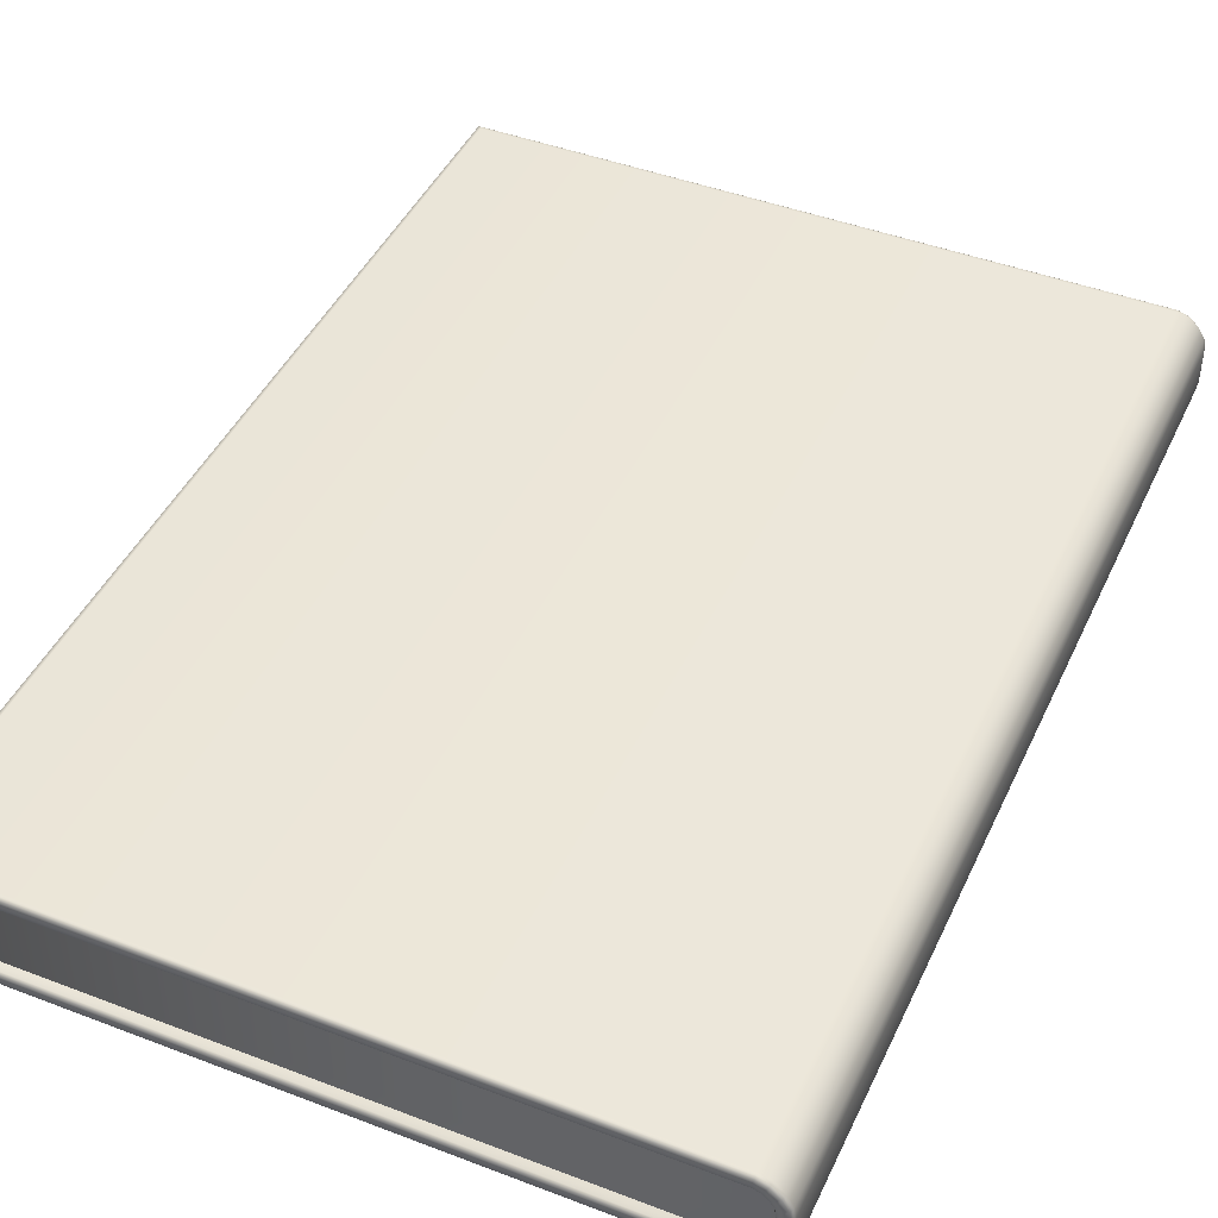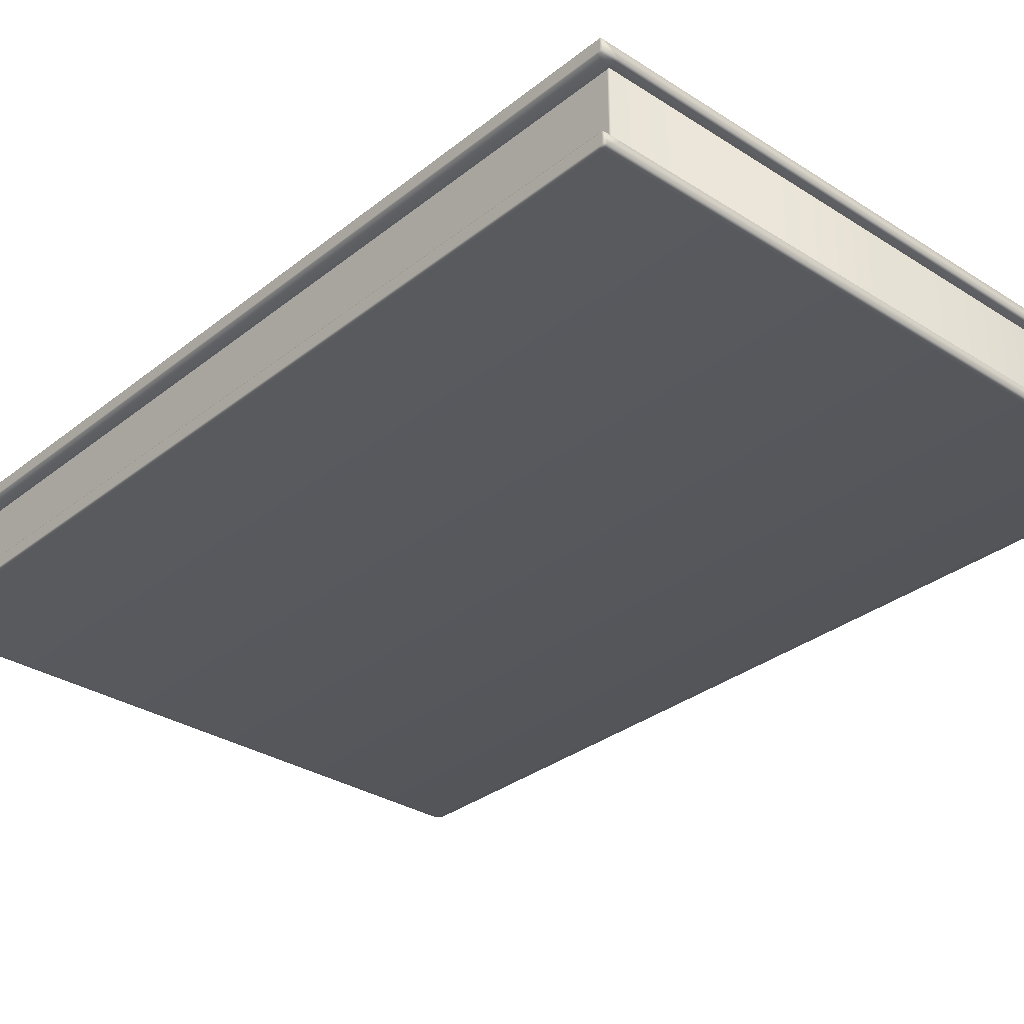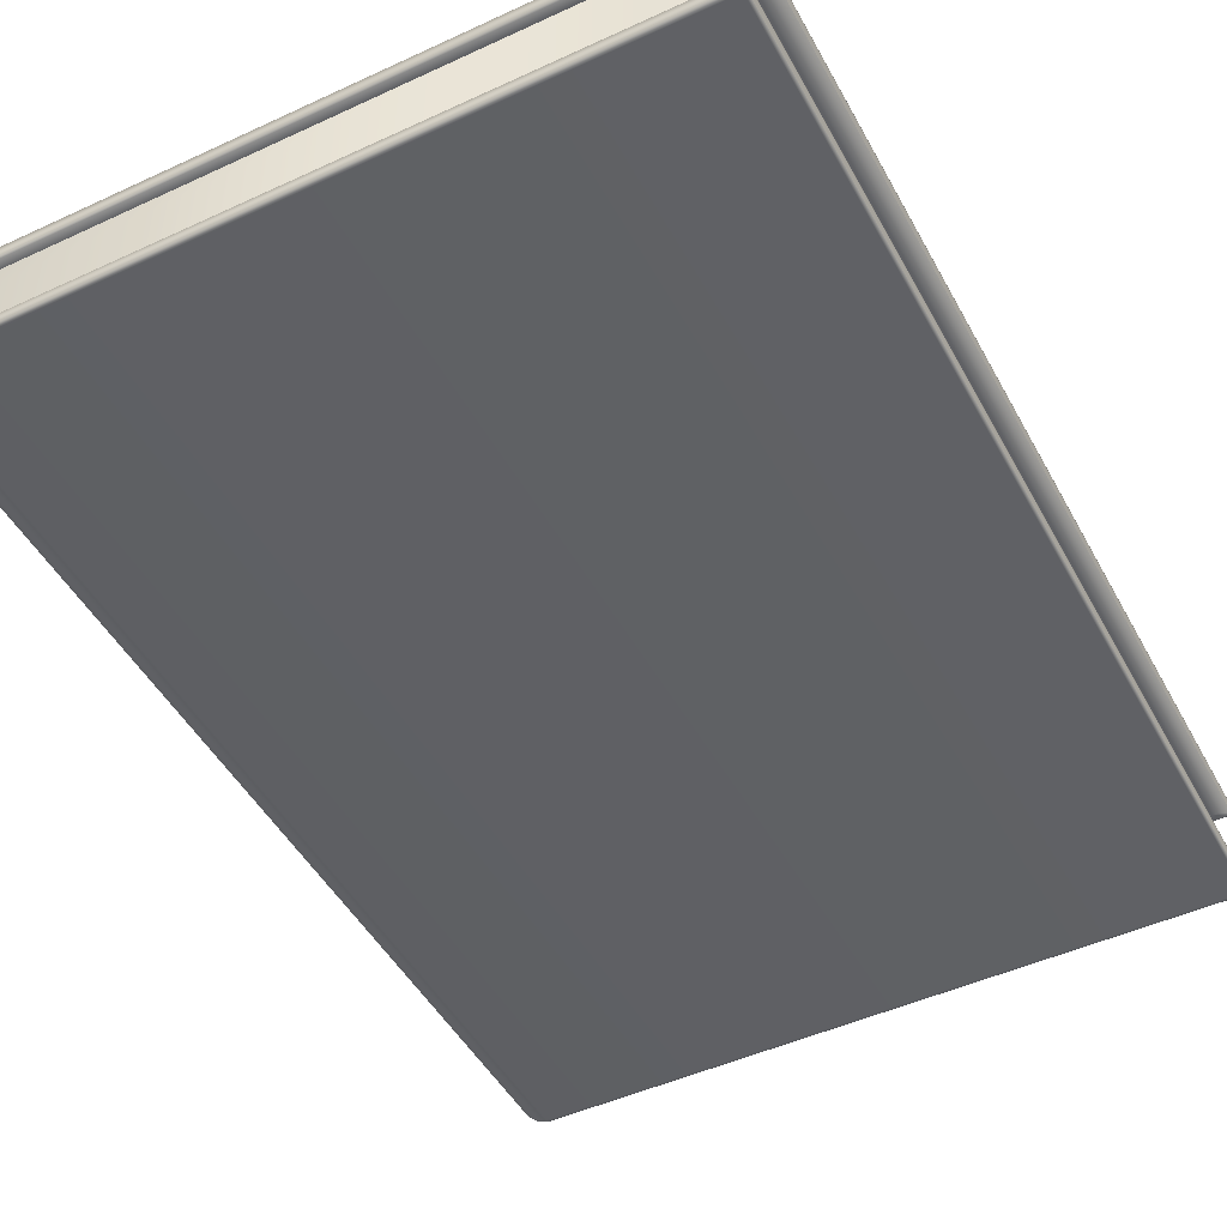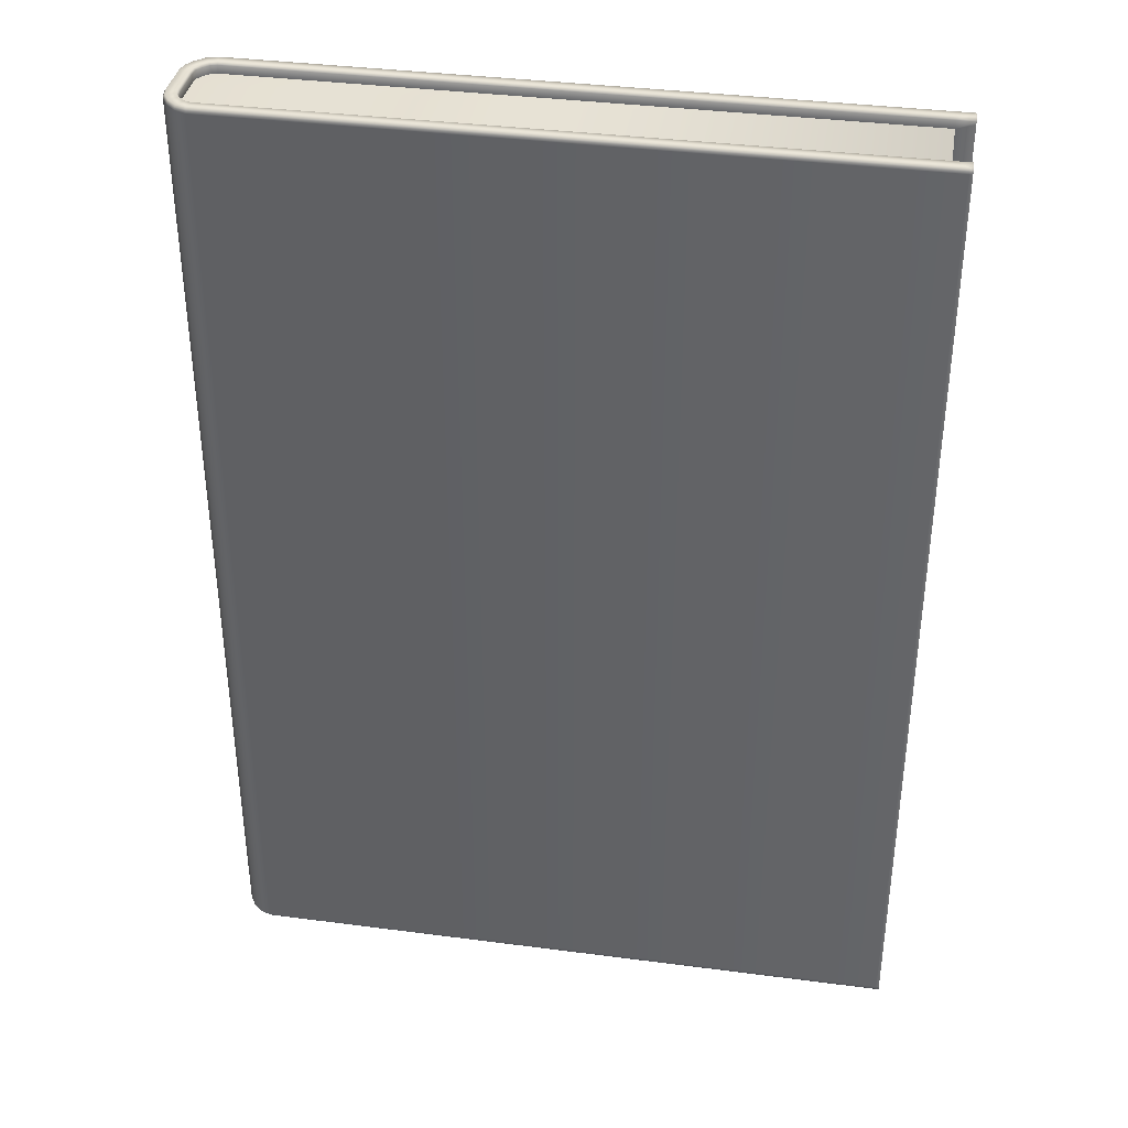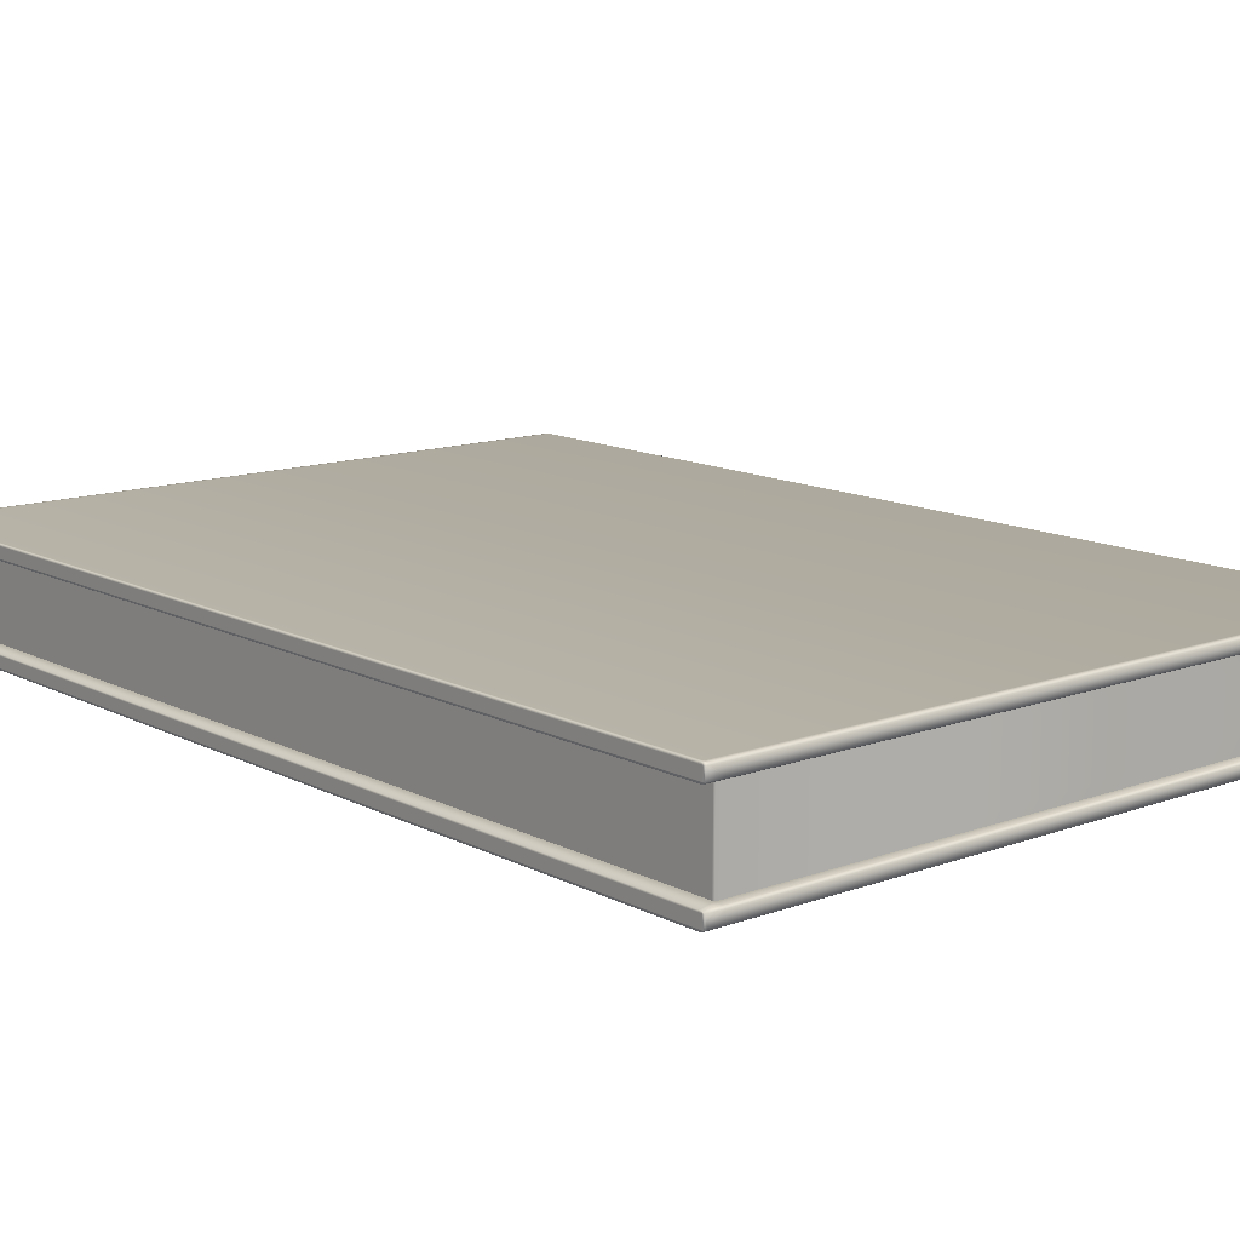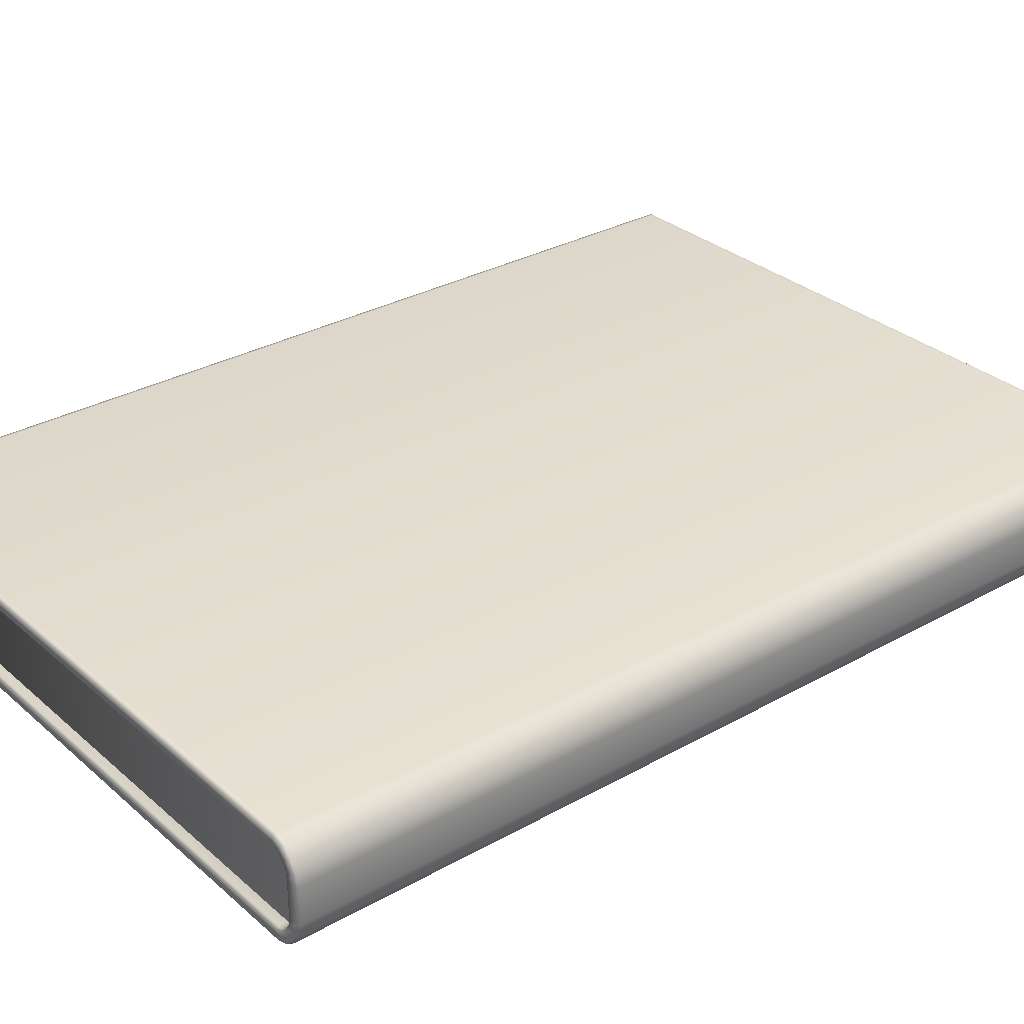
<metadata>
{"format":"obj","ext":"obj","renderer":"f3d","projection":"perspective","resolution":1024,"background":"white","views":[{"elev":44.5,"azim":24.0,"up":"+Z"},{"elev":-31.7,"azim":-42.0,"up":"+Z"},{"elev":-47.6,"azim":-152.5,"up":"+Z"},{"elev":37.2,"azim":-170.5,"up":"+Y"},{"elev":13.0,"azim":-40.3,"up":"+Z"},{"elev":30.7,"azim":51.0,"up":"+Z"}]}
</metadata>
<code>
g default
v -348.4 169.6 244.3
v -348.4 169.6 244.6
v -328.9 169.3 245.3
v -328.9 169.3 245.1
v -329 169.3 244.9
v -329.2 169.3 244.7
v -329.3 169.3 244.7
v -328.5 169.6 245.3
v -328.6 169.6 245
v -328.7 169.6 244.7
v -329 169.6 244.4
v -329.3 169.6 244.3
v -348.4 169.6 244.3
v -328.8 169.6 245.3
v -328.8 169.6 245.1
v -329 169.6 244.9
v -329.1 169.6 244.7
v -329.3 169.6 244.6
v -347.9 169.6 244.6
v -328.5 169.5 245.3
v -328.5 169.5 245
v -328.7 169.5 244.6
v -329 169.5 244.4
v -329.3 169.5 244.3
v -348.4 169.5 244.3
v -348.4 169.5 244.3
v -348.4 169.5 244.3
v -348.4 169.5 244.6
v -348.4 169.5 244.7
v -328.9 169.5 245.3
v -328.9 169.5 245.1
v -329 169.5 244.9
v -329.2 169.5 244.7
v -329.3 169.5 244.7
v -347.9 169.5 244.7
v -329 169.5 244.4
v -329.3 169.5 244.3
v -328.7 169.5 244.6
v -348.4 169.5 244.3
v -328.5 169.5 245
v -348.4 169.5 244.3
v -328.5 169.5 245.3
v -348.4 169.5 244.3
v -348.4 169.5 244.6
v -348.4 169.5 244.7
v -347.9 169.3 244.7
v -348.4 141.6 244.3
v -348.4 141.6 244.6
v -328.9 141.9 245.3
v -328.9 141.9 245.1
v -329 141.9 244.9
v -329.2 141.9 244.7
v -329.3 141.9 244.7
v -328.5 141.6 245.3
v -328.6 141.6 245
v -328.7 141.6 244.7
v -329 141.6 244.4
v -329.3 141.6 244.3
v -348.4 141.6 244.3
v -328.8 141.6 245.3
v -328.8 141.6 245.1
v -329 141.6 244.9
v -329.1 141.6 244.7
v -329.3 141.6 244.6
v -347.9 141.6 244.6
v -328.5 141.7 245.3
v -328.5 141.7 245
v -328.7 141.7 244.6
v -329 141.7 244.4
v -329.3 141.7 244.3
v -348.4 141.7 244.3
v -348.4 141.7 244.3
v -348.4 141.7 244.3
v -348.4 141.7 244.6
v -348.4 141.7 244.7
v -328.9 141.7 245.3
v -328.9 141.7 245.1
v -329 141.7 244.9
v -329.2 141.7 244.7
v -329.3 141.7 244.7
v -347.9 141.7 244.7
v -329 141.8 244.4
v -329.3 141.8 244.3
v -328.7 141.8 244.6
v -348.4 141.8 244.3
v -328.5 141.8 245
v -348.4 141.8 244.3
v -328.5 141.8 245.3
v -348.4 141.8 244.3
v -348.4 141.8 244.6
v -348.4 141.8 244.7
v -347.9 141.9 244.7
v -328.9 169.3 245.3
v -328.9 169.3 245.1
v -329 169.3 244.9
v -329.2 169.3 244.7
v -329.3 169.3 244.7
v -347.9 169.3 244.7
v -347.9 169.2 244.7
v -328.9 141.9 245.3
v -328.9 141.9 245.1
v -329 141.9 244.9
v -329.2 141.9 244.7
v -329.3 141.9 244.7
v -347.9 141.9 244.7
v -347.9 142 244.7
v -348.4 169.6 247.3
v -348.4 169.6 247
v -328.9 169.3 246.3
v -328.9 169.3 246.5
v -329 169.3 246.7
v -329.2 169.3 246.9
v -329.3 169.3 246.9
v -328.5 169.6 246.3
v -328.6 169.6 246.6
v -328.7 169.6 246.9
v -329 169.6 247.2
v -329.3 169.6 247.3
v -348.4 169.6 247.3
v -328.8 169.6 246.3
v -328.8 169.6 246.5
v -329 169.6 246.7
v -329.1 169.6 246.9
v -329.3 169.6 247
v -347.9 169.6 247
v -328.5 169.5 246.3
v -328.5 169.5 246.6
v -328.7 169.5 247
v -329 169.5 247.2
v -329.3 169.5 247.3
v -348.4 169.5 247.3
v -348.4 169.5 247.3
v -348.4 169.5 247.3
v -348.4 169.5 247
v -348.4 169.5 246.9
v -328.9 169.5 246.3
v -328.9 169.5 246.5
v -329 169.5 246.7
v -329.2 169.5 246.9
v -329.3 169.5 246.9
v -347.9 169.5 246.9
v -329 169.5 247.2
v -329.3 169.5 247.3
v -328.7 169.5 247
v -348.4 169.5 247.3
v -328.5 169.5 246.6
v -348.4 169.5 247.3
v -328.5 169.5 246.3
v -348.4 169.5 247.3
v -348.4 169.5 247
v -348.4 169.5 246.9
v -347.9 169.3 246.9
v -348.4 141.6 247.3
v -348.4 141.6 247
v -328.9 141.9 246.3
v -328.9 141.9 246.5
v -329 141.9 246.7
v -329.2 141.9 246.9
v -329.3 141.9 246.9
v -328.5 141.6 246.3
v -328.6 141.6 246.6
v -328.7 141.6 246.9
v -329 141.6 247.2
v -329.3 141.6 247.3
v -348.4 141.6 247.3
v -328.8 141.6 246.3
v -328.8 141.6 246.5
v -329 141.6 246.7
v -329.1 141.6 246.9
v -329.3 141.6 247
v -347.9 141.6 247
v -328.5 141.7 246.3
v -328.5 141.7 246.6
v -328.7 141.7 247
v -329 141.7 247.2
v -329.3 141.7 247.3
v -348.4 141.7 247.3
v -348.4 141.7 247.3
v -348.4 141.7 247.3
v -348.4 141.7 247
v -348.4 141.7 246.9
v -328.9 141.7 246.3
v -328.9 141.7 246.5
v -329 141.7 246.7
v -329.2 141.7 246.9
v -329.3 141.7 246.9
v -347.9 141.7 246.9
v -329 141.8 247.2
v -329.3 141.8 247.3
v -328.7 141.8 247
v -348.4 141.8 247.3
v -328.5 141.8 246.6
v -348.4 141.8 247.3
v -328.5 141.8 246.3
v -348.4 141.8 247.3
v -348.4 141.8 247
v -348.4 141.8 246.9
v -347.9 141.9 246.9
v -328.9 169.3 246.3
v -328.9 169.3 246.5
v -329 169.3 246.7
v -329.2 169.3 246.9
v -329.3 169.3 246.9
v -347.9 169.3 246.9
v -347.9 169.2 246.9
v -328.9 141.9 246.3
v -328.9 141.9 246.5
v -329 141.9 246.7
v -329.2 141.9 246.9
v -329.3 141.9 246.9
v -347.9 141.9 246.9
v -347.9 142 246.9
g book01_1
f 9 15 14 8
f 10 16 15 9
f 11 17 16 10
f 12 18 17 11
f 13 19 18 12
f 1 2 19 13
f 2 1 27 28
f 8 20 21 9
f 9 21 22 10
f 10 22 23 11
f 11 23 24 12
f 12 24 25 13
f 26 1 13 25
f 29 46 35
f 30 31 4 3
f 31 32 5 4
f 32 33 6 5
f 33 34 7 6
f 34 35 46 7
f 1 26 27
f 15 31 30 14
f 16 32 31 15
f 17 33 32 16
f 18 34 33 17
f 19 35 34 18
f 2 29 35 19
f 2 28 29
f 36 37 24 23
f 36 23 22 38
f 37 39 25 24
f 38 22 21 40
f 39 41 26 25
f 40 21 20 42
f 41 43 27 26
f 43 44 28 27
f 44 45 29 28
f 46 29 45
f 61 55 54 60
f 62 56 55 61
f 63 57 56 62
f 64 58 57 63
f 65 59 58 64
f 48 47 59 65
f 74 73 47 48
f 66 54 55 67
f 67 55 56 68
f 68 56 57 69
f 69 57 58 70
f 70 58 59 71
f 71 59 47 72
f 92 75 81
f 77 76 49 50
f 78 77 50 51
f 79 78 51 52
f 80 79 52 53
f 81 80 53 92
f 72 47 73
f 77 61 60 76
f 78 62 61 77
f 79 63 62 78
f 80 64 63 79
f 81 65 64 80
f 75 48 65 81
f 74 48 75
f 83 82 69 70
f 69 82 84 68
f 85 83 70 71
f 68 84 86 67
f 87 85 71 72
f 67 86 88 66
f 89 87 72 73
f 90 89 73 74
f 91 90 74 75
f 75 92 91
f 36 82 83 37
f 38 84 82 36
f 37 83 85 39
f 40 86 84 38
f 39 85 87 41
f 42 88 86 40
f 41 87 89 43
f 43 89 90 44
f 44 90 91 45
f 45 91 92 46
f 93 94 95
f 93 95 96
f 93 96 97
f 93 97 98
f 101 100 102
f 102 100 103
f 103 100 104
f 104 100 105
f 121 115 114 120
f 122 116 115 121
f 123 117 116 122
f 124 118 117 123
f 125 119 118 124
f 108 107 119 125
f 134 133 107 108
f 126 114 115 127
f 127 115 116 128
f 128 116 117 129
f 129 117 118 130
f 130 118 119 131
f 131 119 107 132
f 152 135 141
f 137 136 109 110
f 138 137 110 111
f 139 138 111 112
f 140 139 112 113
f 141 140 113 152
f 132 107 133
f 137 121 120 136
f 138 122 121 137
f 139 123 122 138
f 140 124 123 139
f 141 125 124 140
f 135 108 125 141
f 134 108 135
f 143 142 129 130
f 129 142 144 128
f 145 143 130 131
f 128 144 146 127
f 147 145 131 132
f 127 146 148 126
f 149 147 132 133
f 150 149 133 134
f 151 150 134 135
f 135 152 151
f 161 167 166 160
f 162 168 167 161
f 163 169 168 162
f 164 170 169 163
f 165 171 170 164
f 153 154 171 165
f 179 180 154 153
f 160 172 173 161
f 161 173 174 162
f 162 174 175 163
f 163 175 176 164
f 164 176 177 165
f 165 177 178 153
f 181 198 187
f 182 183 156 155
f 183 184 157 156
f 184 185 158 157
f 185 186 159 158
f 186 187 198 159
f 153 178 179
f 167 183 182 166
f 168 184 183 167
f 169 185 184 168
f 170 186 185 169
f 171 187 186 170
f 154 181 187 171
f 154 180 181
f 188 189 176 175
f 188 175 174 190
f 189 191 177 176
f 190 174 173 192
f 191 193 178 177
f 192 173 172 194
f 193 195 179 178
f 195 196 180 179
f 196 197 181 180
f 198 181 197
f 188 142 143 189
f 190 144 142 188
f 189 143 145 191
f 192 146 144 190
f 191 145 147 193
f 194 148 146 192
f 193 147 149 195
f 195 149 150 196
f 196 150 151 197
f 197 151 152 198
f 200 199 201
f 201 199 202
f 202 199 203
f 203 199 204
f 206 207 208
f 206 208 209
f 206 209 210
f 206 210 211
f 99 205 204 98
f 98 204 199 93
f 105 211 212 106
f 100 206 211 105
f 106 212 205 99
f 14 120 114 8
f 8 114 126 20
f 3 109 136 30
f 30 136 120 14
f 20 126 148 42
f 54 160 166 60
f 66 172 160 54
f 76 182 155 49
f 60 166 182 76
f 88 194 172 66
f 42 148 194 88

</code>
